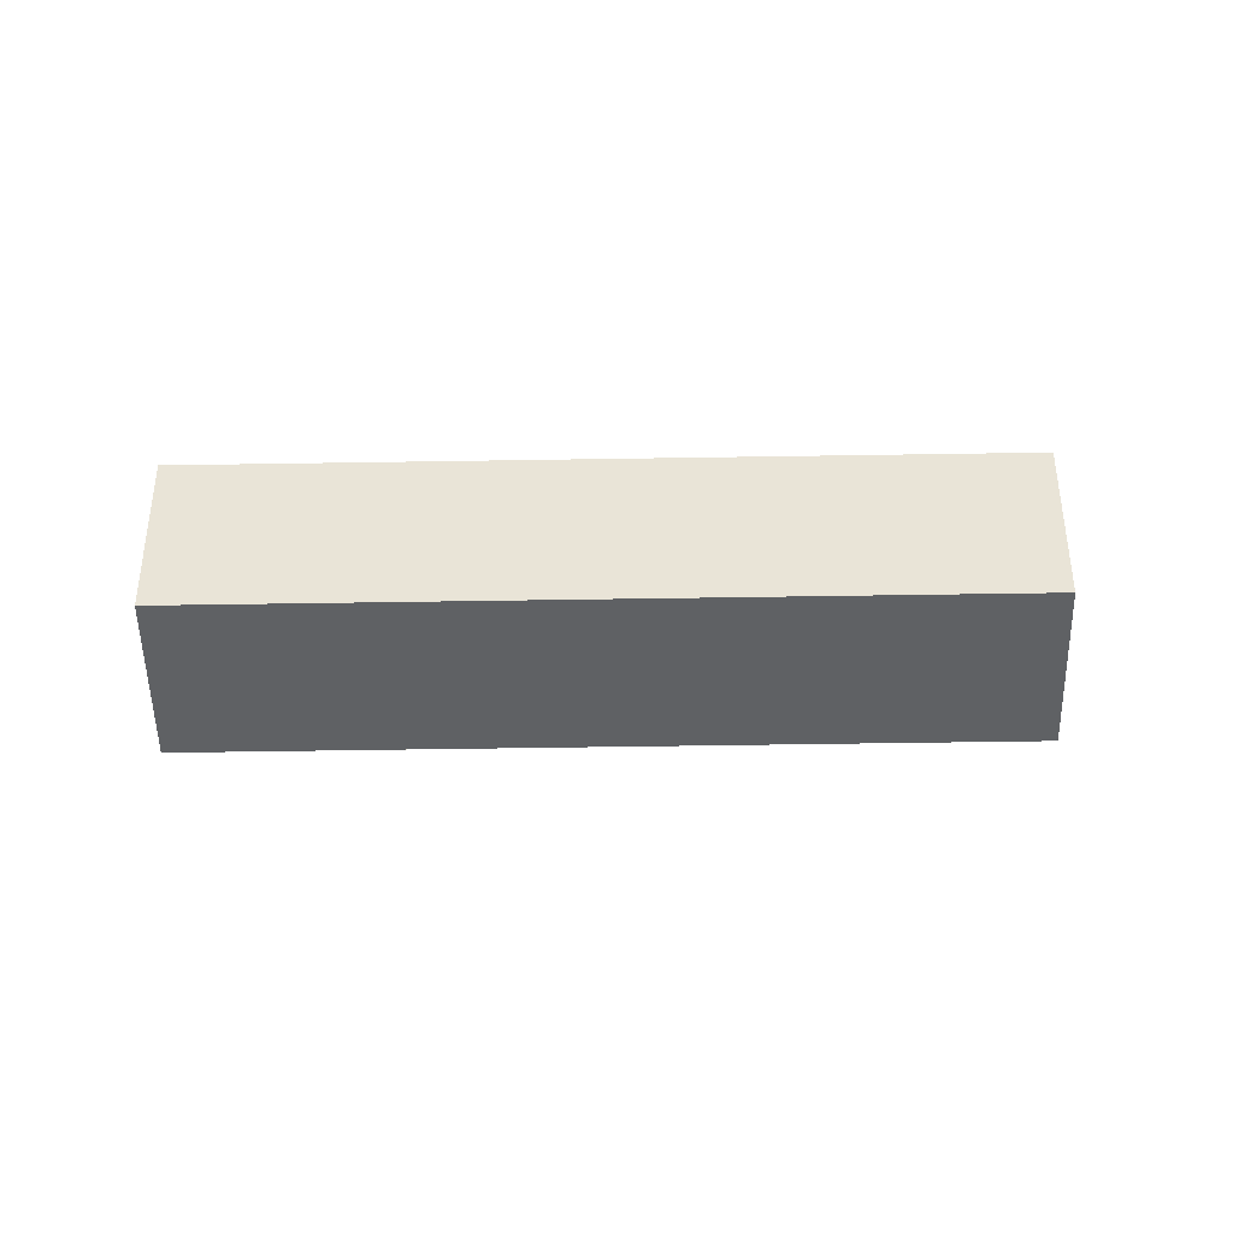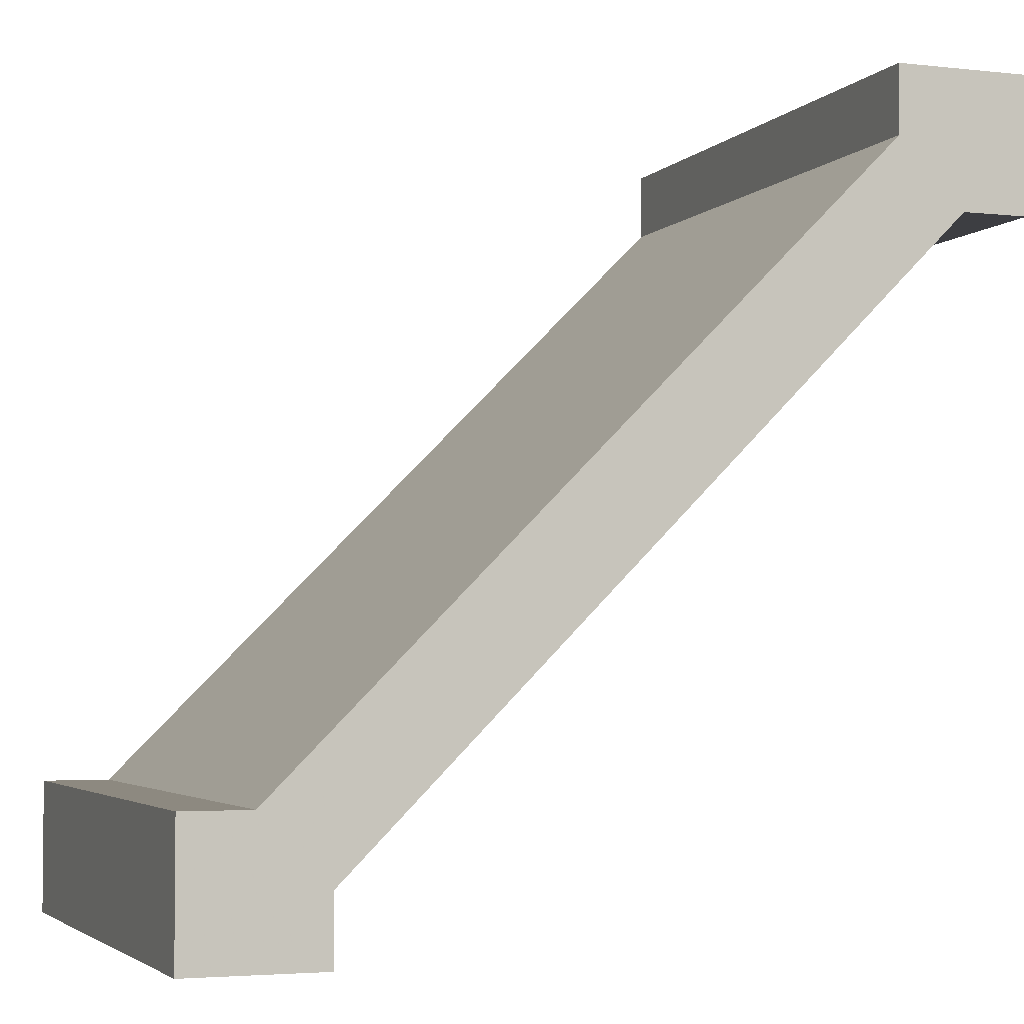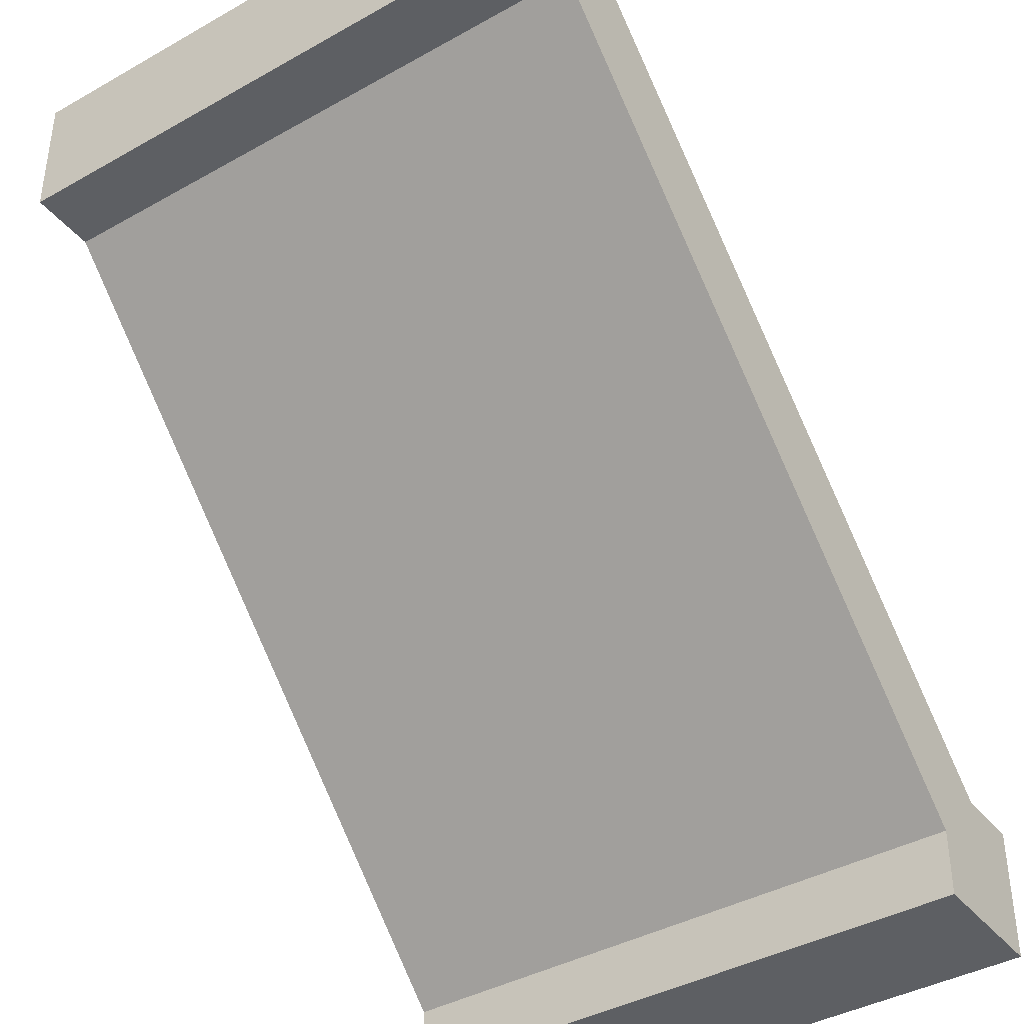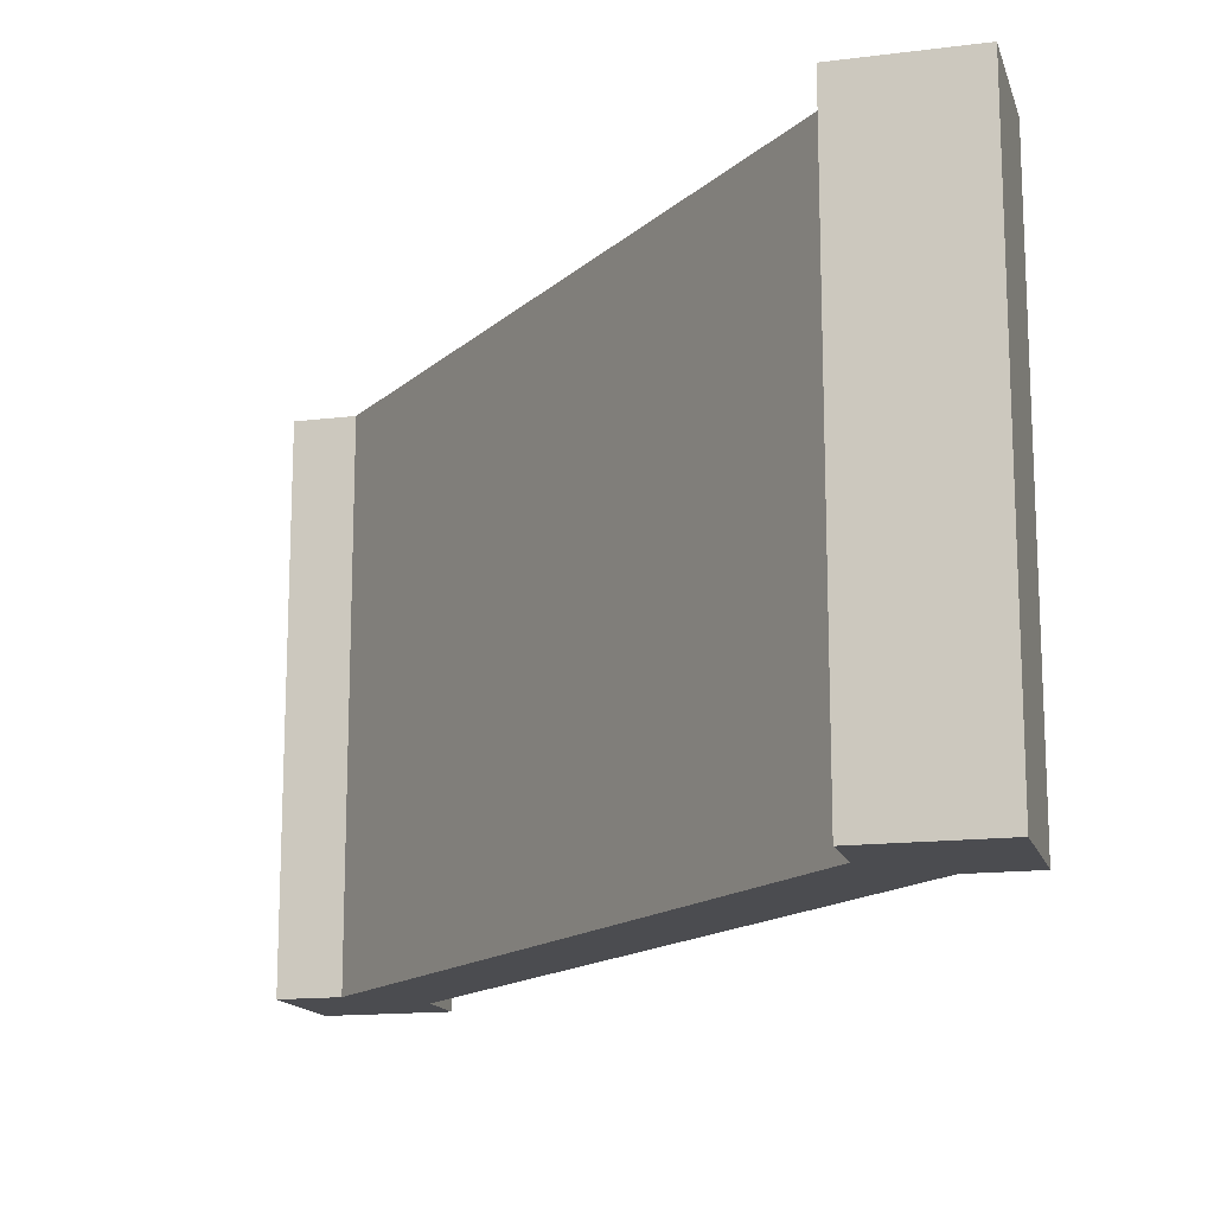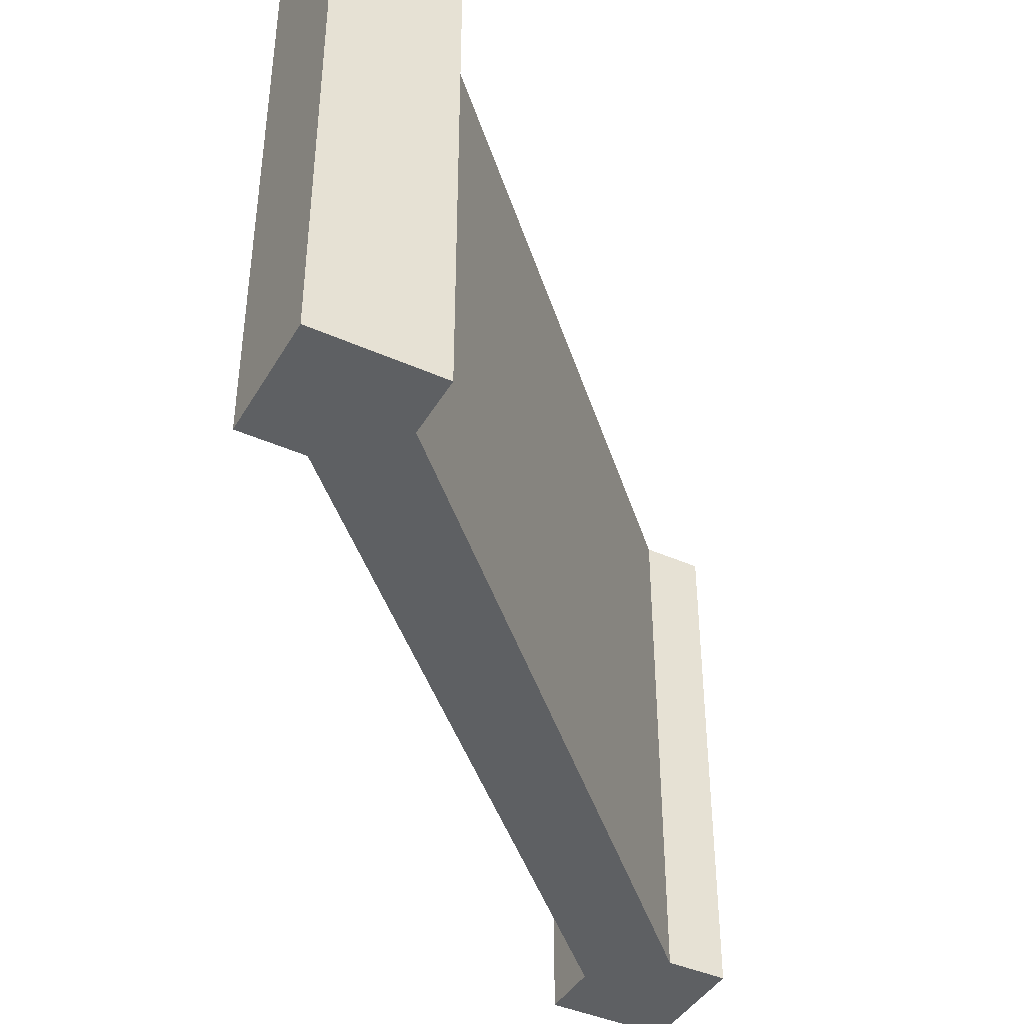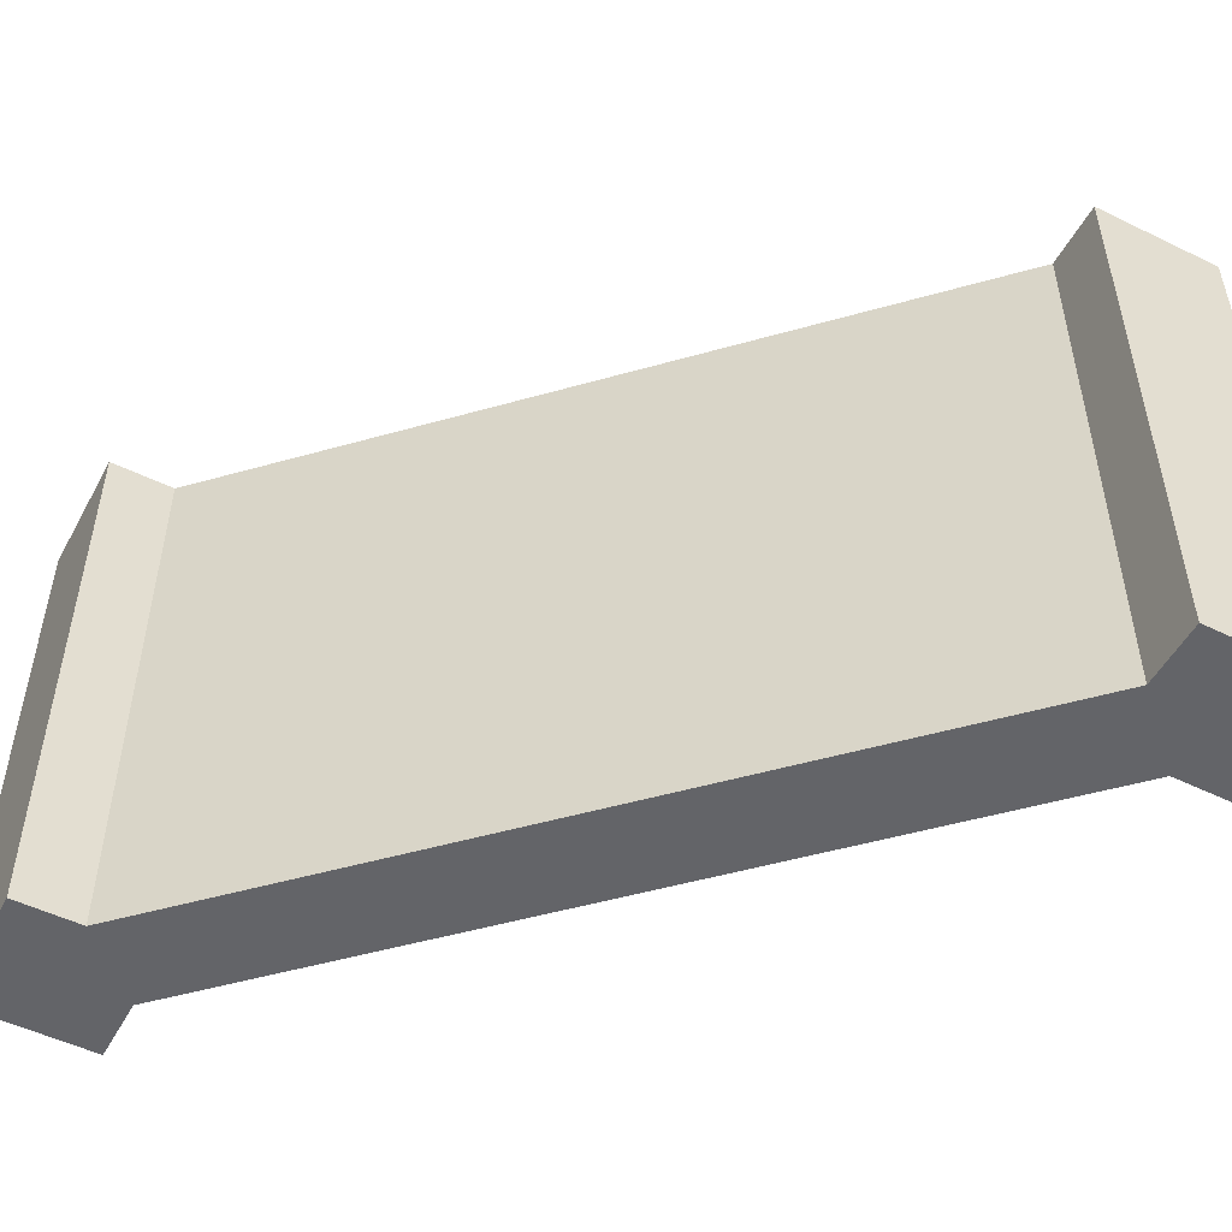
<metadata>
{"format":"obj","ext":"obj","renderer":"f3d","projection":"perspective","resolution":1024,"background":"white","views":[{"elev":-46.1,"azim":-88.9,"up":"+Z"},{"elev":-3.5,"azim":-20.7,"up":"+Z"},{"elev":-40.0,"azim":124.8,"up":"+Z"},{"elev":-15.2,"azim":-165.1,"up":"+Y"},{"elev":-42.2,"azim":61.9,"up":"+Y"},{"elev":-51.3,"azim":-27.9,"up":"+Y"}]}
</metadata>
<code>
v 0 0 0.1667
v 0 0 0
v 0.1667 0 0
v 0.1667 0 0.08333
v 0.1667 0 0.1667
v 0.08333 0 0.1667
v 0 0.7333 0.1667
v 0 0.7333 0
v 0.1667 0.7333 0.1667
v 0.1667 0.7333 0.08333
v 0.1667 0.7333 0
v 0.08333 0.7333 0.1667
v 0.8333 0.7333 0.9167
v 0.8333 0.7333 0.8333
v 0.9167 0.7333 0.8333
v 0.8333 0 0.9167
v 0.9167 0 0.8333
v 0.8333 0 0.8333
v 1 0 0.8333
v 1 0.7333 0.8333
v 1 0 1
v 0.8333 0 1
v 1 0.7333 1
v 0.8333 0.7333 1
g Mesh1 Grey_Corner Model
f 2 6 1
f 3 5 6
f 3 6 2
f 8 1 7
f 8 2 1
f 8 10 11
f 7 9 10
f 7 10 8
f 14 15 12
f 13 14 12
f 9 12 15
f 10 9 15
f 16 12 6
f 16 13 12
f 5 4 16
f 6 5 16
f 18 16 4
f 17 18 4
f 4 15 17
f 4 10 15
f 10 3 11
f 10 4 3
f 8 3 2
f 8 11 3
f 17 20 19
f 17 15 20
f 21 17 19
f 22 18 17
f 22 17 21
f 19 23 21
f 19 20 23
f 23 20 15
f 23 15 24
f 14 24 15
f 13 22 24
f 13 16 22
f 21 24 22
f 21 23 24
f 6 7 1
f 6 12 7

</code>
